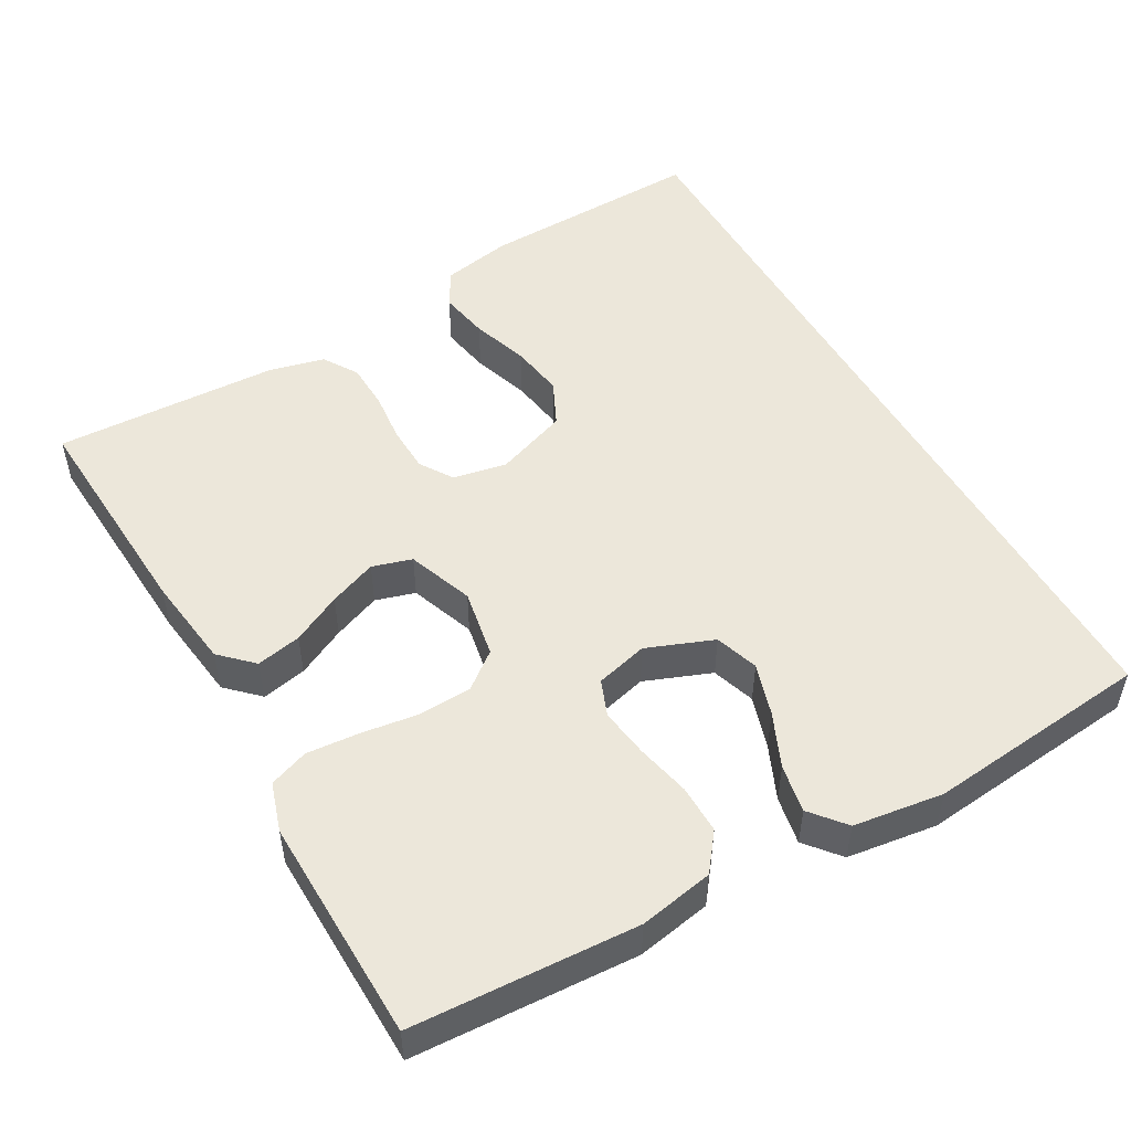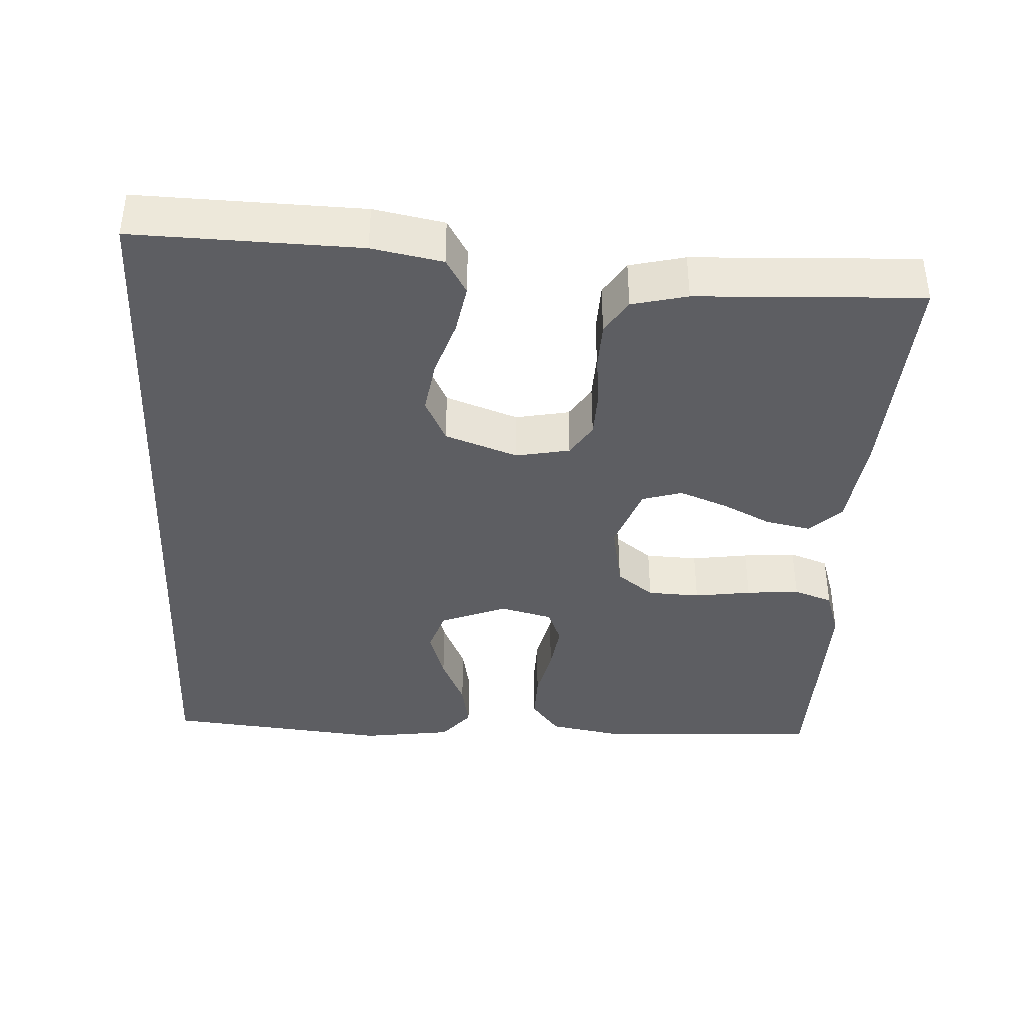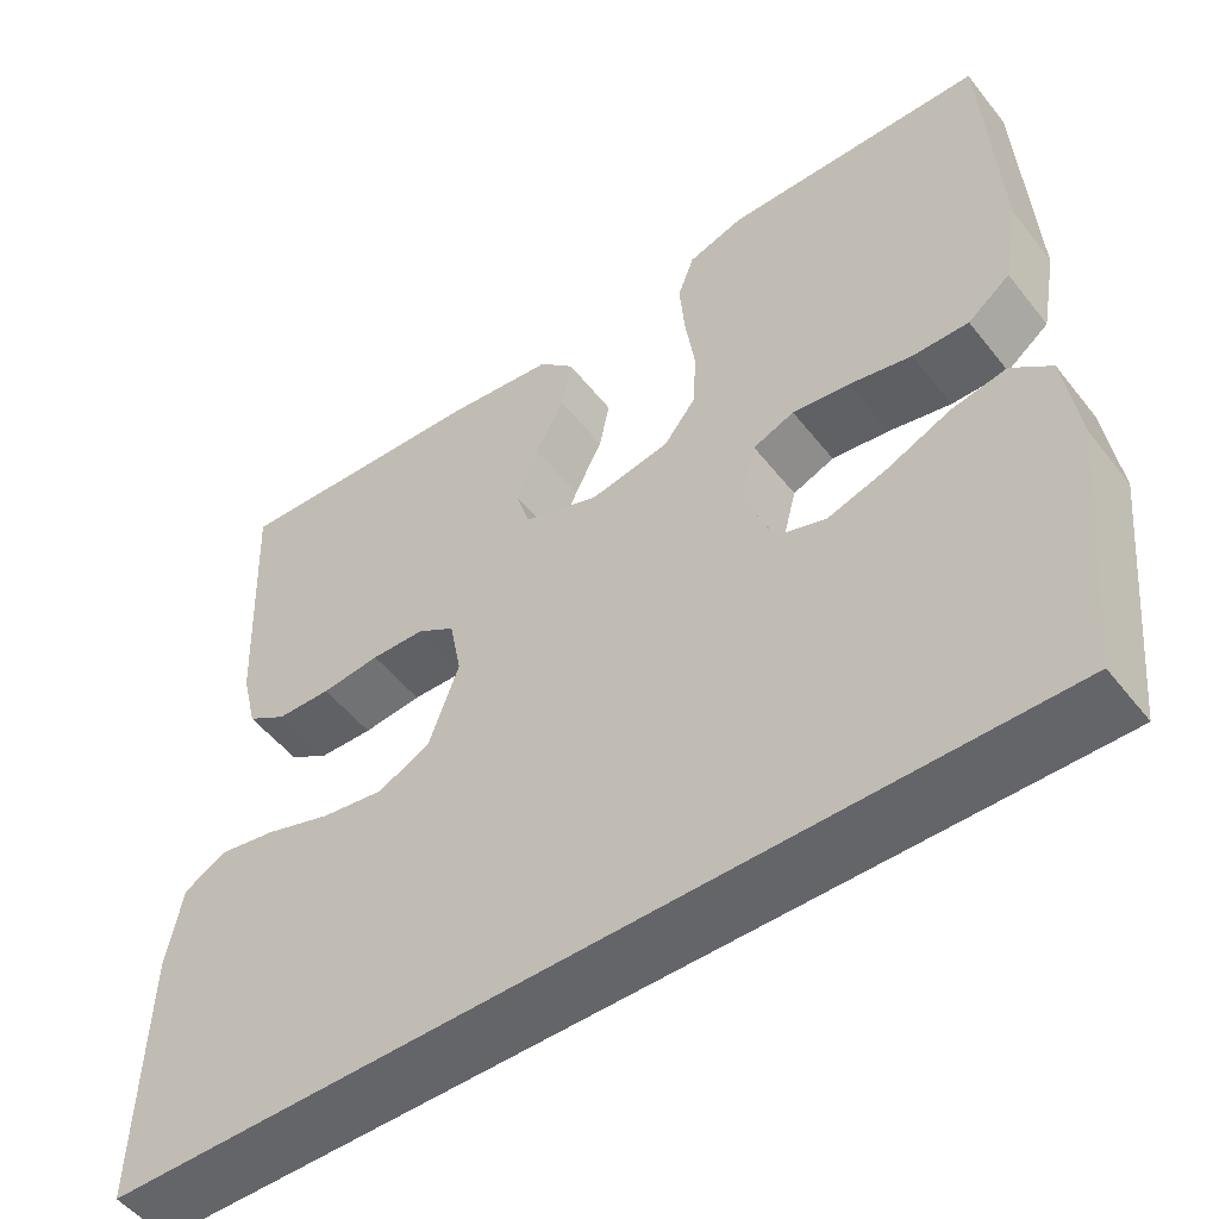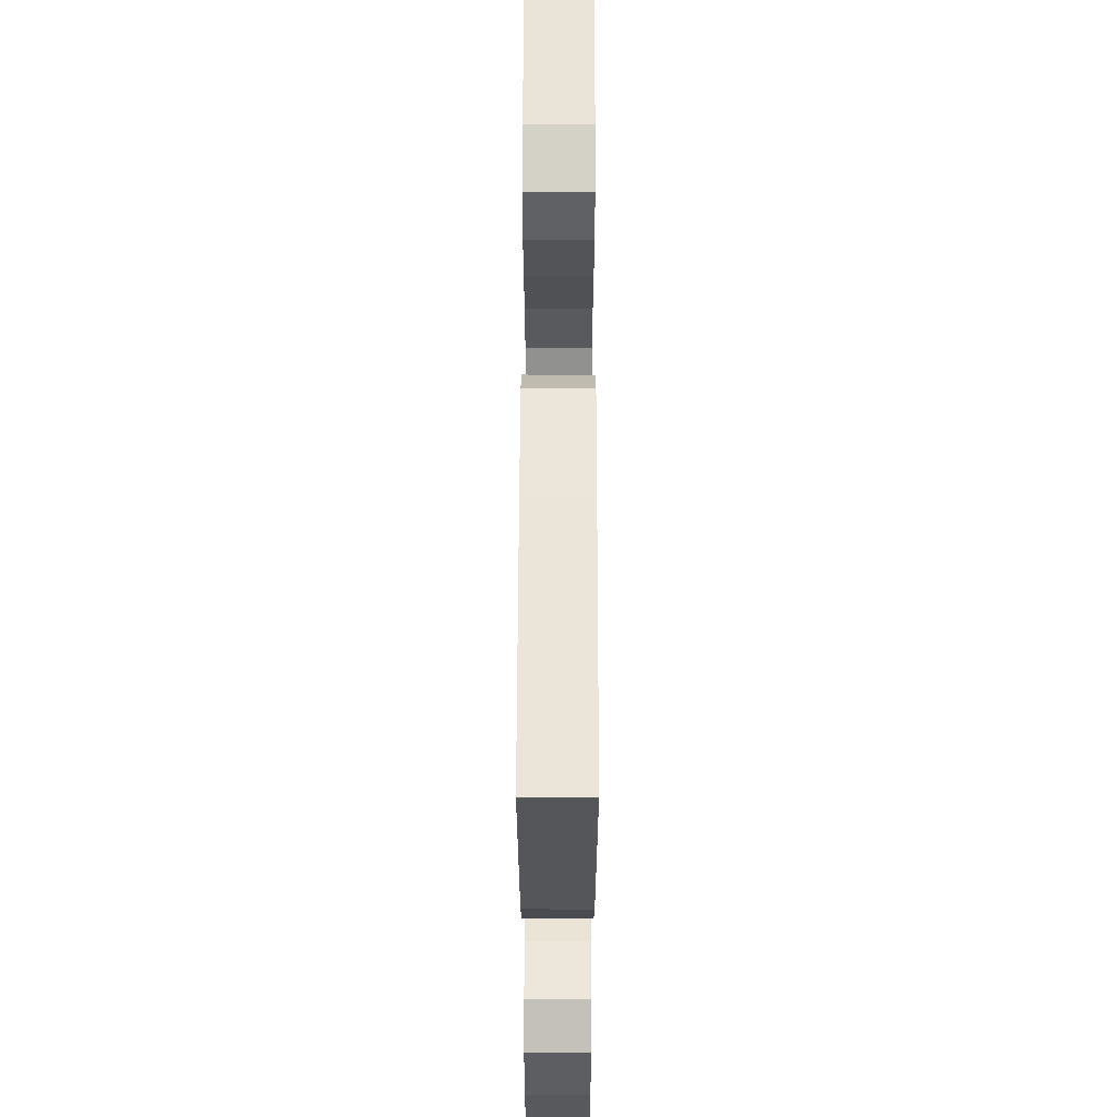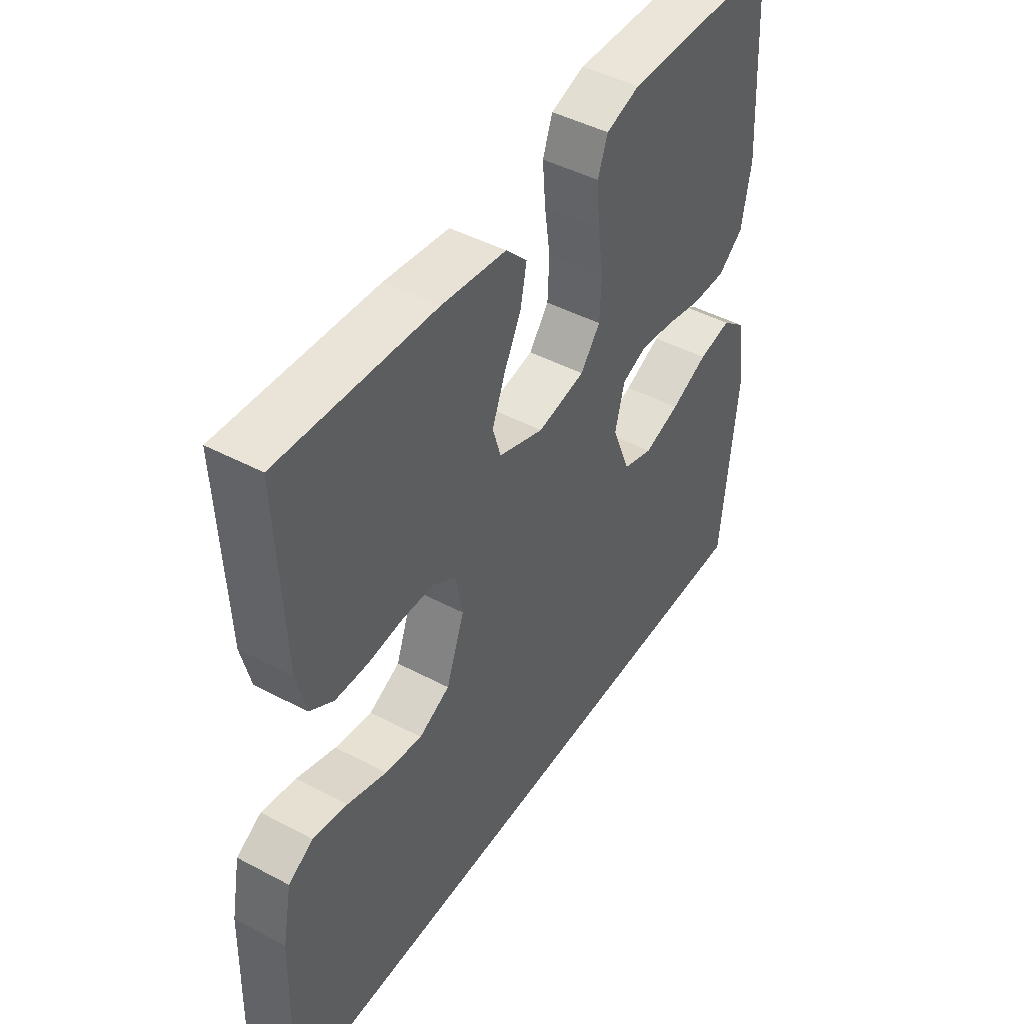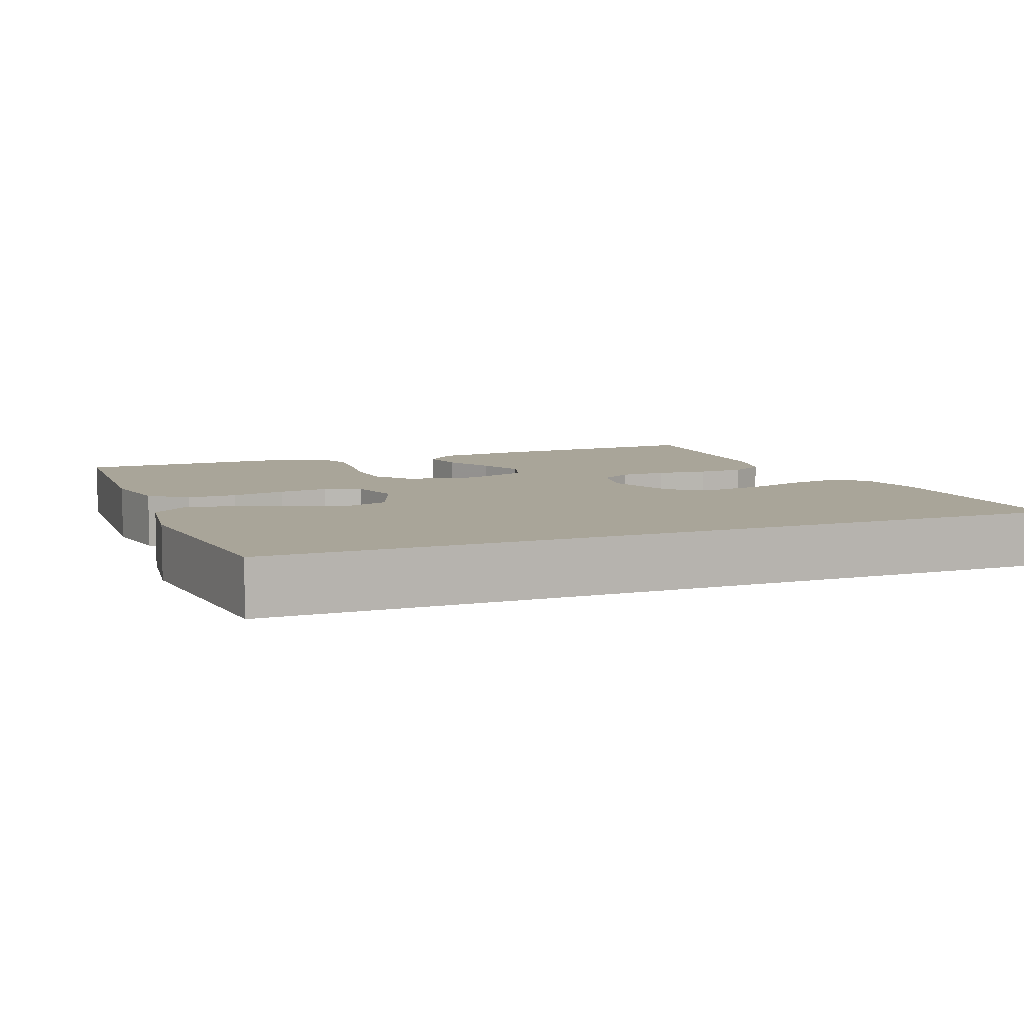
<metadata>
{"format":"obj","ext":"obj","renderer":"f3d","projection":"perspective","resolution":1024,"background":"white","views":[{"elev":50.9,"azim":60.3,"up":"+Y"},{"elev":-39.1,"azim":-93.0,"up":"+Y"},{"elev":-51.5,"azim":37.0,"up":"+Z"},{"elev":61.9,"azim":-89.9,"up":"+Z"},{"elev":45.4,"azim":-58.5,"up":"+Z"},{"elev":7.4,"azim":158.4,"up":"+Y"}]}
</metadata>
<code>
v -0.5 0.07 0.5
v -0.2 0.07 0.483
v -0.075 0.07 0.467
v -0.034 0.07 0.425
v -0.046 0.07 0.365
v -0.079 0.07 0.299
v -0.104 0.07 0.235
v -0.088 0.07 0.182
v 0 0.07 0.15
v 0.092 0.07 0.167
v 0.13 0.07 0.216
v 0.133 0.07 0.286
v 0.122 0.07 0.362
v 0.116 0.07 0.433
v 0.135 0.07 0.485
v 0.2 0.07 0.506
v 0.5 0.07 0.5
v 0.517 0.07 0.2
v 0.499 0.07 0.101
v 0.45 0.07 0.063
v 0.385 0.07 0.064
v 0.313 0.07 0.08
v 0.247 0.07 0.089
v 0.199 0.07 0.07
v 0.181 0.07 0
v 0.216 0.07 -0.089
v 0.274 0.07 -0.108
v 0.344 0.07 -0.086
v 0.416 0.07 -0.054
v 0.48 0.07 -0.042
v 0.526 0.07 -0.08
v 0.543 0.07 -0.2
v 0.513 0.07 -0.5
v -0.556 0.07 -0.5
v -0.548 0.07 -0.2
v -0.53 0.07 -0.106
v -0.482 0.07 -0.078
v -0.415 0.07 -0.09
v -0.339 0.07 -0.115
v -0.267 0.07 -0.126
v -0.207 0.07 -0.097
v -0.172 0.07 0
v -0.186 0.07 0.072
v -0.23 0.07 0.1
v -0.292 0.07 0.102
v -0.36 0.07 0.095
v -0.423 0.07 0.097
v -0.469 0.07 0.126
v -0.487 0.07 0.2
v -0.5 0 0.5
v -0.2 0 0.483
v -0.075 0 0.467
v -0.034 0 0.425
v -0.046 0 0.365
v -0.079 0 0.299
v -0.104 0 0.235
v -0.088 0 0.182
v 0 0 0.15
v 0.092 0 0.167
v 0.13 0 0.216
v 0.133 0 0.286
v 0.122 0 0.362
v 0.116 0 0.433
v 0.135 0 0.485
v 0.2 0 0.506
v 0.5 0 0.5
v 0.517 0 0.2
v 0.499 0 0.101
v 0.45 0 0.063
v 0.385 0 0.064
v 0.313 0 0.08
v 0.247 0 0.089
v 0.199 0 0.07
v 0.181 0 0
v 0.216 0 -0.089
v 0.274 0 -0.108
v 0.344 0 -0.086
v 0.416 0 -0.054
v 0.48 0 -0.042
v 0.526 0 -0.08
v 0.543 0 -0.2
v 0.513 0 -0.5
v -0.556 0 -0.5
v -0.548 0 -0.2
v -0.53 0 -0.106
v -0.482 0 -0.078
v -0.415 0 -0.09
v -0.339 0 -0.115
v -0.267 0 -0.126
v -0.207 0 -0.097
v -0.172 0 0
v -0.186 0 0.072
v -0.23 0 0.1
v -0.292 0 0.102
v -0.36 0 0.095
v -0.423 0 0.097
v -0.469 0 0.126
v -0.487 0 0.2
f 45 46 47 48
f 44 45 48 49
f 36 37 38 39
f 36 39 40
f 35 36 40
f 34 35 40
f 33 34 40 41
f 28 29 30 31
f 27 28 31 32
f 26 27 32 33
f 19 20 21 22
f 19 22 23
f 18 19 23
f 17 18 23 24
f 15 16 17 24
f 12 13 14 15
f 3 4 5 6
f 3 6 7
f 2 3 7
f 44 49 1 2
f 43 44 2 7
f 42 43 7 8
f 26 33 41 42
f 25 26 42 8
f 12 15 24 25
f 11 12 25
f 10 11 25
f 9 10 25
f 8 9 25
f 97 96 95 94
f 98 97 94 93
f 88 87 86 85
f 89 88 85
f 89 85 84
f 89 84 83
f 90 89 83 82
f 80 79 78 77
f 81 80 77 76
f 82 81 76 75
f 71 70 69 68
f 72 71 68
f 72 68 67
f 73 72 67 66
f 73 66 65 64
f 64 63 62 61
f 55 54 53 52
f 56 55 52
f 56 52 51
f 51 50 98 93
f 56 51 93 92
f 57 56 92 91
f 91 90 82 75
f 57 91 75 74
f 74 73 64 61
f 74 61 60
f 74 60 59
f 74 59 58
f 74 58 57
f 1 50 51 2
f 2 51 52 3
f 3 52 53 4
f 4 53 54 5
f 5 54 55 6
f 6 55 56 7
f 7 56 57 8
f 8 57 58 9
f 9 58 59 10
f 10 59 60 11
f 11 60 61 12
f 12 61 62 13
f 13 62 63 14
f 14 63 64 15
f 15 64 65 16
f 16 65 66 17
f 17 66 67 18
f 18 67 68 19
f 19 68 69 20
f 20 69 70 21
f 21 70 71 22
f 22 71 72 23
f 23 72 73 24
f 24 73 74 25
f 25 74 75 26
f 26 75 76 27
f 27 76 77 28
f 28 77 78 29
f 29 78 79 30
f 30 79 80 31
f 31 80 81 32
f 32 81 82 33
f 33 82 83 34
f 34 83 84 35
f 35 84 85 36
f 36 85 86 37
f 37 86 87 38
f 38 87 88 39
f 39 88 89 40
f 40 89 90 41
f 41 90 91 42
f 42 91 92 43
f 43 92 93 44
f 44 93 94 45
f 45 94 95 46
f 46 95 96 47
f 47 96 97 48
f 48 97 98 49
f 49 98 50 1

</code>
